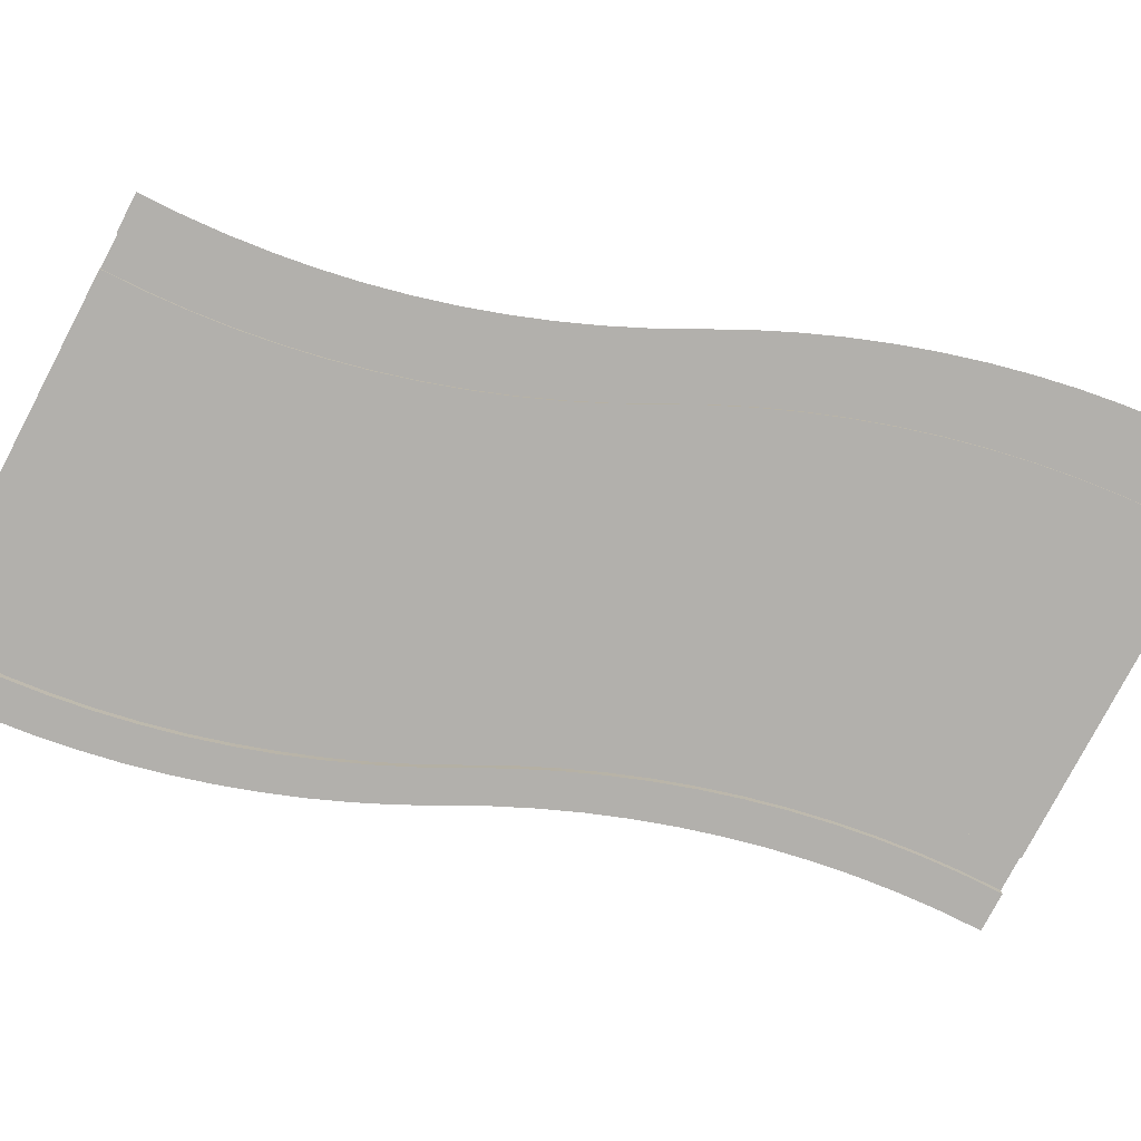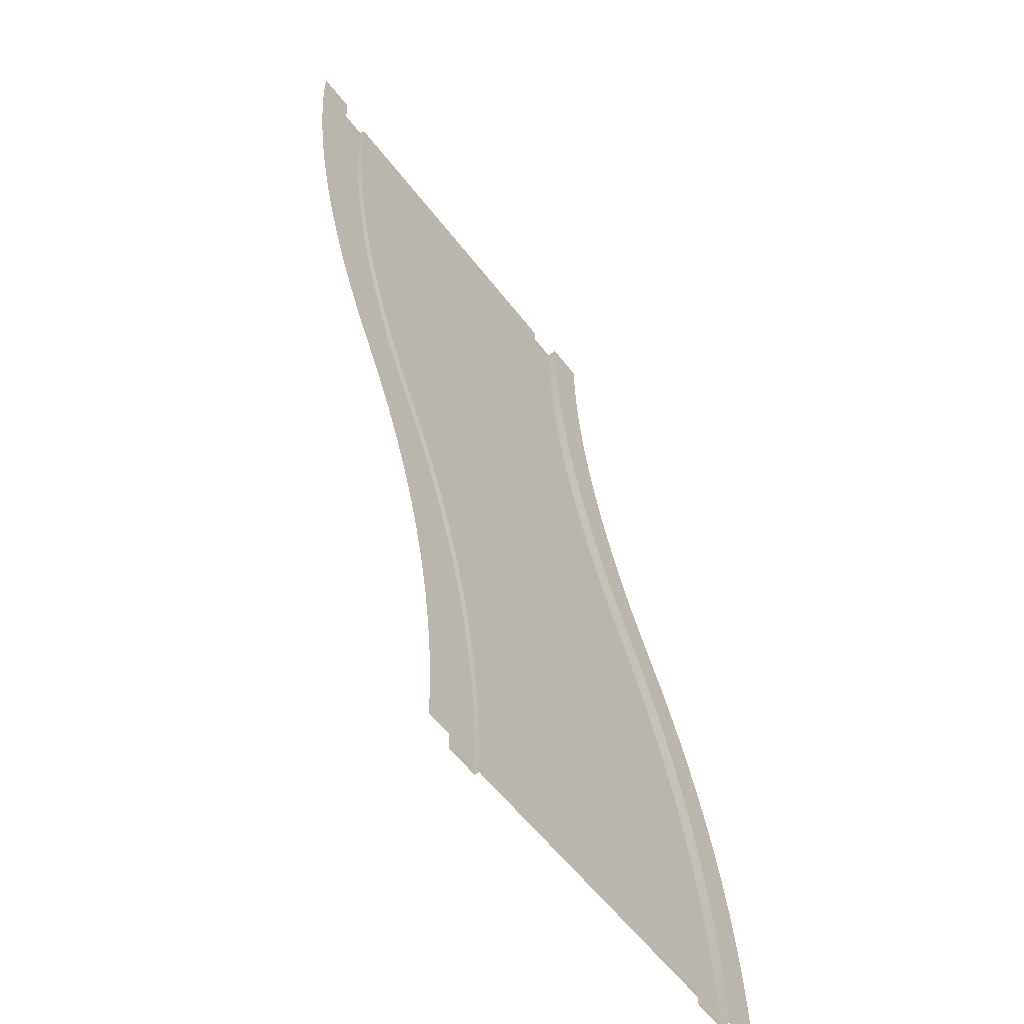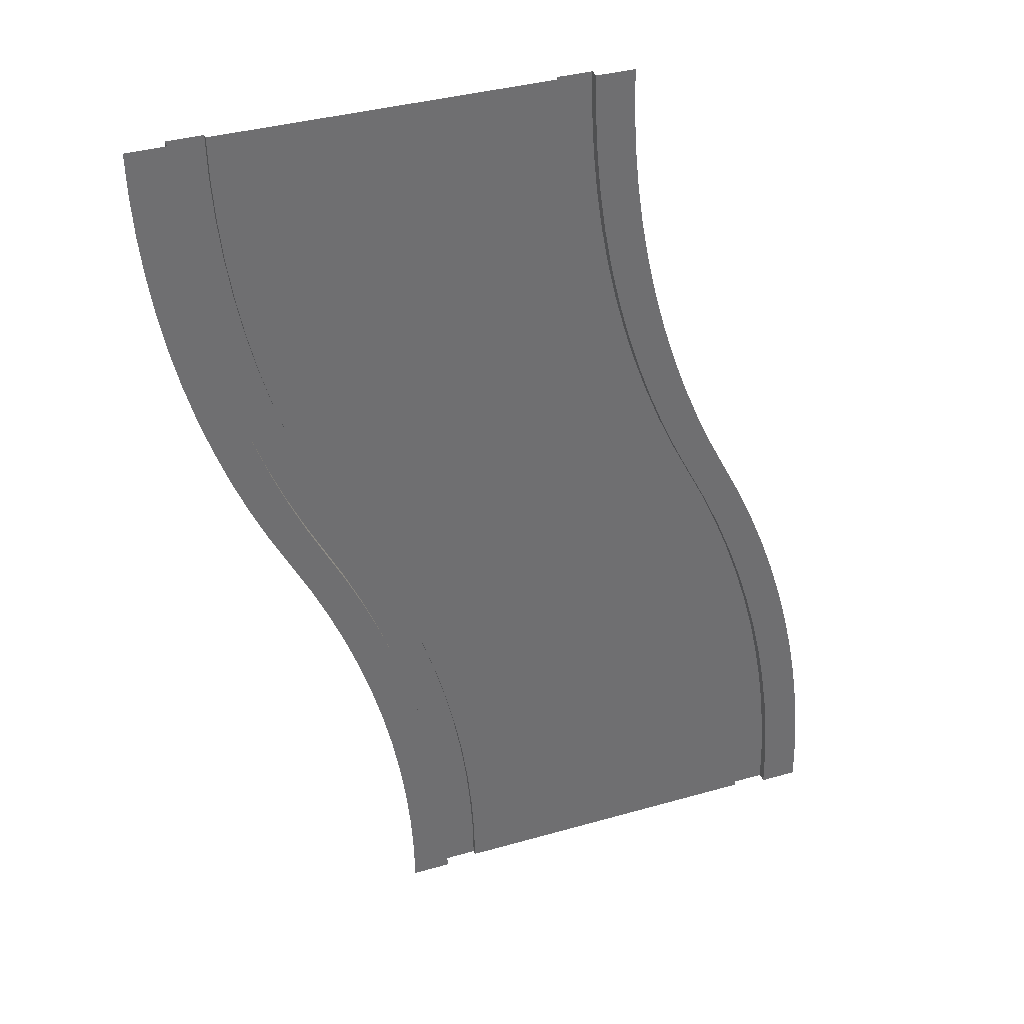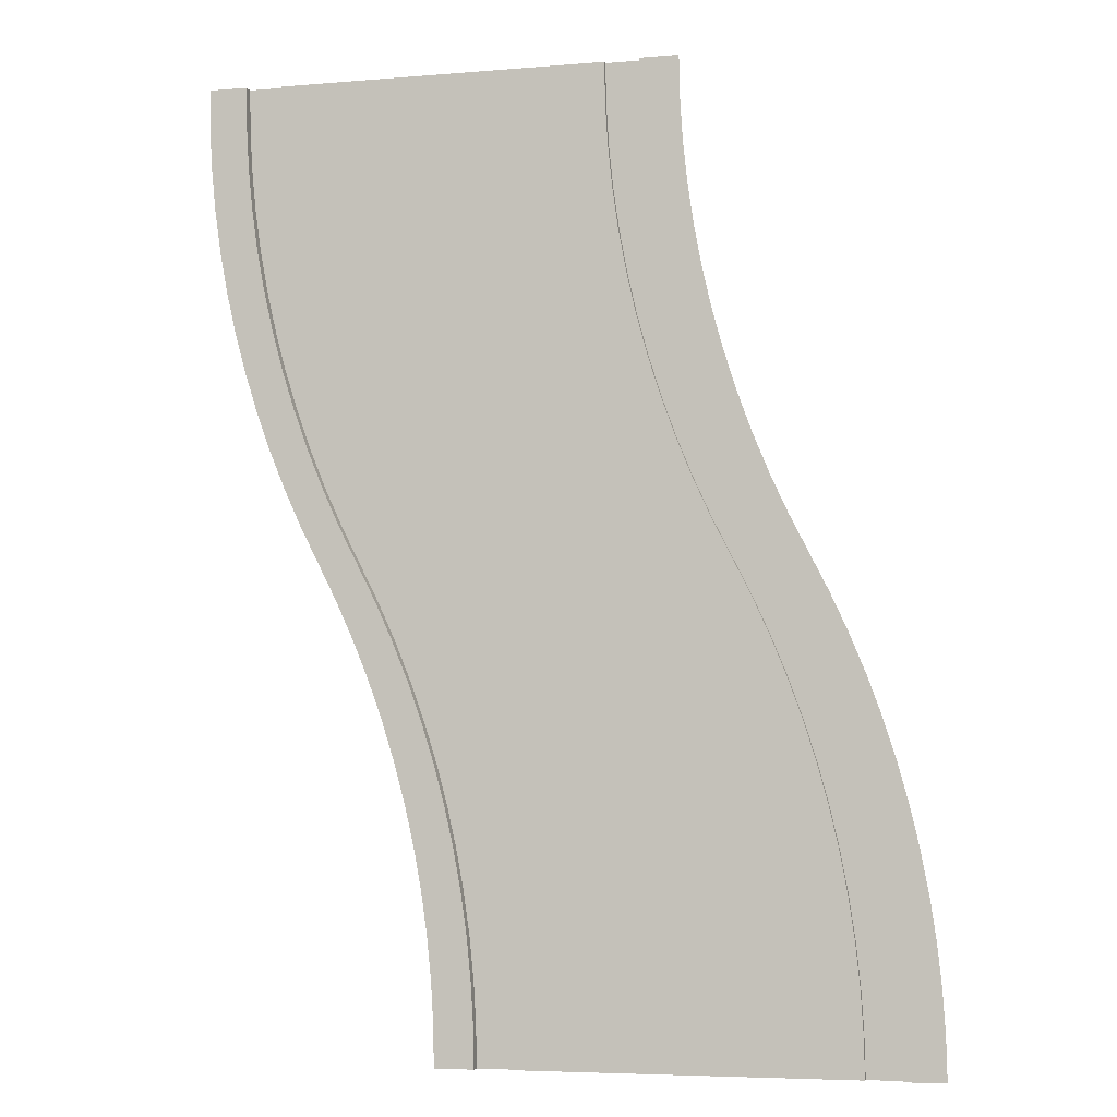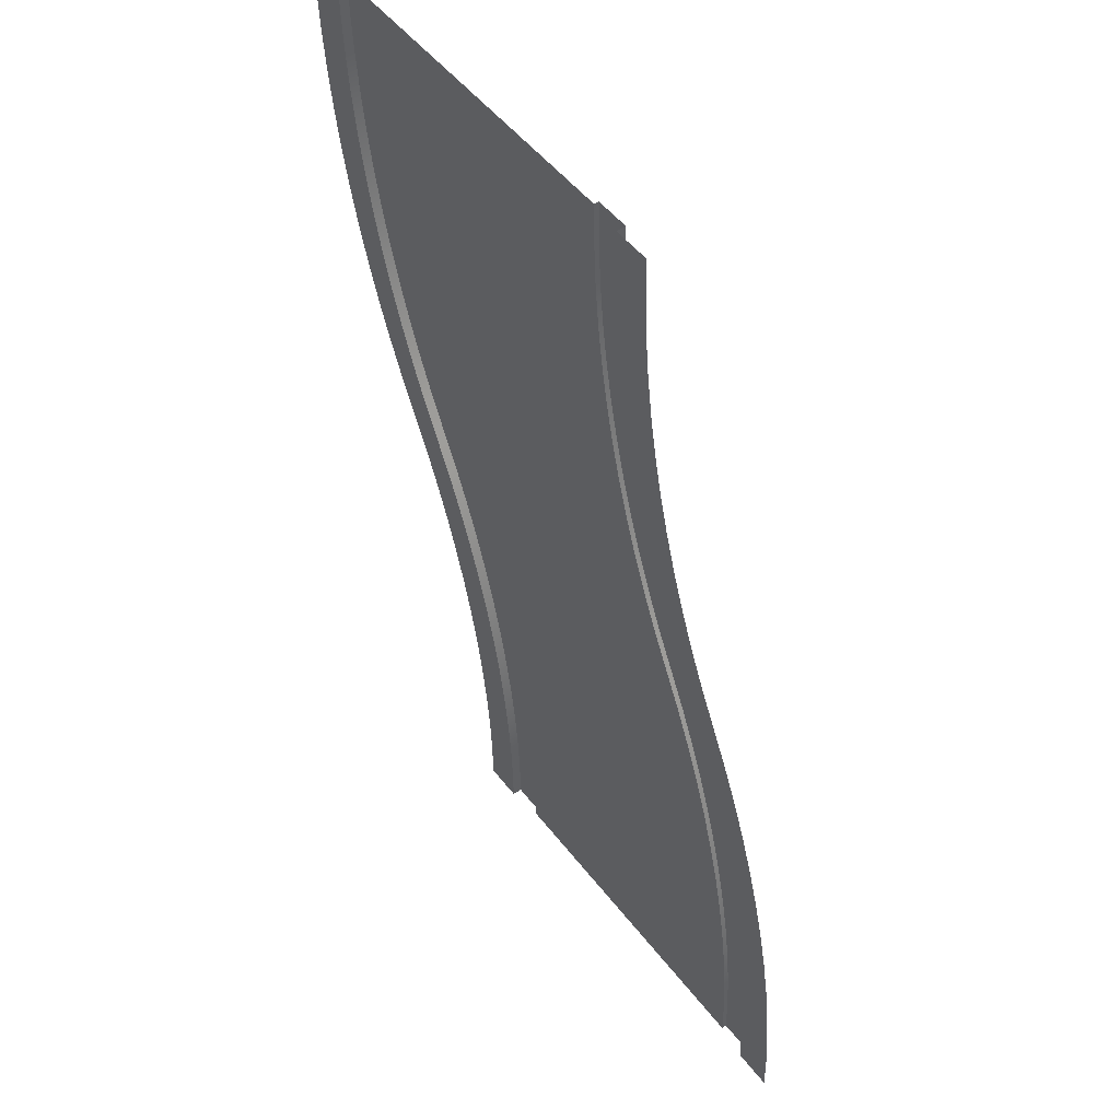
<metadata>
{"format":"obj","ext":"obj","renderer":"f3d","projection":"perspective","resolution":1024,"background":"white","views":[{"elev":-78.7,"azim":-117.7,"up":"+Y"},{"elev":-58.5,"azim":-52.7,"up":"+Z"},{"elev":36.4,"azim":-20.5,"up":"+Z"},{"elev":-5.5,"azim":14.5,"up":"+Z"},{"elev":50.0,"azim":53.9,"up":"+Z"}]}
</metadata>
<code>
g roadCurved
v -3.451 0.1 20
v 3.451 0.1 20
v -3.434 0.1 19.13
v -3.381 0.1 18.27
v -3.292 0.1 17.4
v -3.169 0.1 16.54
v -3.01 0.1 15.69
v -2.817 0.1 14.85
v -2.589 0.1 14.01
v -2.328 0.1 13.18
v -2.033 0.1 12.37
v -1.705 0.1 11.56
v -1.344 0.1 10.77
v -0.9514 0.1 10
v -0.5588 0.1 9.226
v -0.1981 0.1 8.437
v 0.13 0.1 7.634
v 0.4251 0.1 6.818
v 0.6866 0.1 5.991
v 0.9142 0.1 5.154
v 1.107 0.1 4.308
v 1.266 0.1 3.455
v 1.389 0.1 2.596
v 1.478 0.1 1.733
v 1.531 0.1 0.8674
v 1.549 0.1 0
v 3.469 0.1 19.13
v 3.522 0.1 18.27
v 3.611 0.1 17.4
v 3.734 0.1 16.54
v 3.893 0.1 15.69
v 4.086 0.1 14.85
v 4.313 0.1 14.01
v 8.451 0.1 0
v 4.575 0.1 13.18
v 4.87 0.1 12.37
v 5.198 0.1 11.56
v 5.559 0.1 10.77
v 5.951 0.1 10
v 6.344 0.1 9.226
v 6.705 0.1 8.437
v 7.033 0.1 7.634
v 7.328 0.1 6.818
v 7.589 0.1 5.991
v 7.817 0.1 5.154
v 8.01 0.1 4.308
v 8.169 0.1 3.455
v 8.292 0.1 2.596
v 8.381 0.1 1.733
v 8.434 0.1 0.8674
v 4.625 1.502e-13 15.69
v 4.625 0.2 15.69
v 4.466 1.552e-13 16.54
v 4.466 0.2 16.54
v 5.307 1.277e-13 13.18
v 5.307 0.2 13.18
v 5.045 1.363e-13 14.01
v 5.045 0.2 14.01
v 4.254 1.624e-13 18.27
v 4.254 0.2 18.27
v 4.201 1.642e-13 19.13
v 4.201 0.2 19.13
v 8.549 2.075e-14 5.154
v 8.549 0.2 5.154
v 8.321 2.843e-14 5.991
v 8.321 0.2 5.991
v 4.183 1.647e-13 20
v 4.183 0.2 20
v 9.183 0 0
v 9.183 0.2 0
v 9.166 4.512e-16 0.8674
v 9.166 0.2 0.8674
v 4.343 1.593e-13 17.4
v 4.343 0.2 17.4
v 4.818 1.439e-13 14.85
v 4.818 0.2 14.85
v 9.113 2.256e-15 1.733
v 9.113 0.2 1.733
v 9.024 5.414e-15 2.596
v 9.024 0.2 2.596
v 8.901 9.475e-15 3.455
v 8.901 0.2 3.455
v 8.742 1.444e-14 4.308
v 8.742 0.2 4.308
v 5.602 1.182e-13 12.37
v 5.602 0.2 12.37
v 7.076 6.948e-14 9.226
v 7.076 0.2 9.226
v 6.683 8.257e-14 10
v 6.683 0.2 10
v 6.291 9.52e-14 10.77
v 6.291 0.2 10.77
v 5.93 1.074e-13 11.56
v 5.93 0.2 11.56
v 8.06 3.7e-14 6.818
v 8.06 0.2 6.818
v 7.765 4.692e-14 7.634
v 7.765 0.2 7.634
v 7.437 5.775e-14 8.437
v 7.437 0.2 8.437
v -2.328 0.2 13.18
v -2.589 0.2 14.01
v 0.13 0.2 7.634
v -0.1981 0.2 8.437
v 1.389 0.2 2.596
v 1.266 0.2 3.455
v -4.183 0.2 20
v -3.451 0.2 20
v -4.166 0.2 19.13
v -4.113 0.2 18.27
v -4.024 0.2 17.4
v -3.901 0.2 16.54
v -3.742 0.2 15.69
v -3.549 0.2 14.85
v -3.434 0.2 19.13
v -3.321 0.2 14.01
v -3.381 0.2 18.27
v -3.292 0.2 17.4
v -3.06 0.2 13.18
v -3.169 0.2 16.54
v -3.01 0.2 15.69
v -2.765 0.2 12.37
v -2.817 0.2 14.85
v -2.437 0.2 11.56
v -2.076 0.2 10.77
v -2.033 0.2 12.37
v -1.683 0.2 10
v -1.705 0.2 11.56
v -1.344 0.2 10.77
v -1.291 0.2 9.226
v -0.9514 0.2 10
v -0.9303 0.2 8.437
v -0.5588 0.2 9.226
v -0.6021 0.2 7.634
v -0.307 0.2 6.818
v -0.0455 0.2 5.991
v 0.1821 0.2 5.154
v 0.4251 0.2 6.818
v 0.3752 0.2 4.308
v 0.5338 0.2 3.455
v 0.6866 0.2 5.991
v 0.6573 0.2 2.596
v 0.7457 0.2 1.733
v 0.9142 0.2 5.154
v 0.7988 0.2 0.8674
v 0.8165 0.2 0
v 1.549 0.2 0
v 1.107 0.2 4.308
v 1.478 0.2 1.733
v 1.531 0.2 0.8674
v -3.06 1.277e-13 13.18
v -3.321 1.363e-13 14.01
v -0.9303 5.775e-14 8.437
v -1.291 6.948e-14 9.226
v -3.549 1.439e-13 14.85
v -4.024 1.593e-13 17.4
v -4.113 1.624e-13 18.27
v -0.0455 2.843e-14 5.991
v -0.307 3.7e-14 6.818
v -4.166 1.642e-13 19.13
v -2.765 1.182e-13 12.37
v -2.437 1.074e-13 11.56
v -0.6021 4.692e-14 7.634
v -3.742 1.502e-13 15.69
v -3.901 1.552e-13 16.54
v 0.1821 2.075e-14 5.154
v 0.3752 1.444e-14 4.308
v 0.5338 9.475e-15 3.455
v -4.183 1.647e-13 20
v -2.076 9.52e-14 10.77
v -1.683 8.257e-14 10
v 0.7457 2.256e-15 1.733
v 0.6573 5.414e-15 2.596
v 0.7988 4.512e-16 0.8674
v 0.8165 0 0
v 8.451 0.2 0
v 8.434 0.2 0.8674
v 8.381 0.2 1.733
v 8.292 0.2 2.596
v 3.451 0.2 20
v 3.469 0.2 19.13
v 3.522 0.2 18.27
v 3.611 0.2 17.4
v 3.734 0.2 16.54
v 3.893 0.2 15.69
v 4.086 0.2 14.85
v 4.313 0.2 14.01
v 4.575 0.2 13.18
v 4.87 0.2 12.37
v 5.198 0.2 11.56
v 5.559 0.2 10.77
v 5.951 0.2 10
v 6.344 0.2 9.226
v 6.705 0.2 8.437
v 7.033 0.2 7.634
v 7.328 0.2 6.818
v 7.589 0.2 5.991
v 7.817 0.2 5.154
v 8.01 0.2 4.308
v 8.169 0.2 3.455
v 5 1.647e-13 20
v 5.018 1.642e-13 19.13
v 5.071 1.624e-13 18.27
v 5.159 1.593e-13 17.4
v 5.283 1.552e-13 16.54
v 5.441 1.502e-13 15.69
v 5.634 1.439e-13 14.85
v 5.862 1.363e-13 14.01
v 6.124 1.277e-13 13.18
v 6.419 1.182e-13 12.37
v 6.747 1.074e-13 11.56
v 7.107 9.52e-14 10.77
v 7.5 8.257e-14 10
v 7.893 6.948e-14 9.226
v 8.253 5.775e-14 8.437
v 8.581 4.692e-14 7.634
v 8.876 3.7e-14 6.818
v 9.138 2.843e-14 5.991
v 9.366 2.075e-14 5.154
v 10 0 0
v 9.559 1.444e-14 4.308
v 9.717 9.475e-15 3.455
v 9.841 5.414e-15 2.596
v 9.929 2.256e-15 1.733
v 9.982 4.512e-16 0.8674
v -5 1.647e-13 20
v -4.982 1.642e-13 19.13
v -4.929 1.624e-13 18.27
v -4.841 1.593e-13 17.4
v -4.717 1.552e-13 16.54
v -4.559 1.502e-13 15.69
v -4.366 1.439e-13 14.85
v -4.138 1.363e-13 14.01
v -3.876 1.277e-13 13.18
v -3.581 1.182e-13 12.37
v -3.253 1.074e-13 11.56
v -2.893 9.52e-14 10.77
v -2.5 8.257e-14 10
v -2.107 6.948e-14 9.226
v -1.747 5.775e-14 8.437
v -1.419 4.692e-14 7.634
v -1.124 3.7e-14 6.818
v -0.862 2.843e-14 5.991
v -0.6345 2.075e-14 5.154
v -0.4413 1.444e-14 4.308
v -0.2828 9.475e-15 3.455
v -0.1592 5.414e-15 2.596
v -0.07081 2.256e-15 1.733
v -0.01771 4.512e-16 0.8674
v 0 0 0
f 1 2 3
f 4 3 2
f 5 4 2
f 6 5 2
f 7 6 2
f 8 7 2
f 9 8 2
f 10 9 2
f 11 10 2
f 12 11 2
f 13 12 2
f 14 13 2
f 15 14 2
f 16 15 2
f 17 16 2
f 18 17 2
f 19 18 2
f 20 19 2
f 21 20 2
f 22 21 2
f 23 22 2
f 24 23 2
f 25 24 2
f 26 25 2
f 27 26 2
f 28 26 27
f 29 26 28
f 30 26 29
f 31 26 30
f 32 26 31
f 33 26 32
f 34 26 33
f 35 34 33
f 36 34 35
f 37 34 36
f 38 34 37
f 39 34 38
f 40 34 39
f 41 34 40
f 42 34 41
f 43 34 42
f 44 34 43
f 45 34 44
f 46 34 45
f 47 34 46
f 48 34 47
f 49 34 48
f 50 34 49
f 51 52 53
f 54 53 52
f 55 56 57
f 58 57 56
f 59 60 61
f 62 61 60
f 63 64 65
f 66 65 64
f 61 62 67
f 68 67 62
f 69 70 71
f 72 71 70
f 53 54 73
f 74 73 54
f 75 76 51
f 52 51 76
f 77 78 79
f 80 79 78
f 79 80 81
f 82 81 80
f 83 84 63
f 64 63 84
f 85 86 55
f 56 55 86
f 87 88 89
f 90 89 88
f 91 89 90
f 92 91 90
f 73 74 59
f 60 59 74
f 93 94 85
f 86 85 94
f 71 72 77
f 78 77 72
f 95 96 97
f 98 97 96
f 99 100 87
f 88 87 100
f 65 66 95
f 96 95 66
f 81 82 83
f 84 83 82
f 57 58 75
f 76 75 58
f 91 92 93
f 94 93 92
f 97 98 99
f 100 99 98
f 10 101 9
f 102 9 101
f 17 103 16
f 104 16 103
f 23 105 22
f 106 22 105
f 107 108 109
f 110 109 108
f 111 110 108
f 112 111 108
f 113 112 108
f 114 113 108
f 115 114 108
f 116 114 115
f 117 116 115
f 118 116 117
f 119 116 118
f 120 119 118
f 121 119 120
f 122 119 121
f 123 122 121
f 102 122 123
f 124 122 102
f 101 124 102
f 125 124 101
f 126 125 101
f 127 125 126
f 128 127 126
f 129 127 128
f 130 127 129
f 131 130 129
f 132 130 131
f 133 132 131
f 134 132 133
f 135 134 133
f 104 135 133
f 136 135 104
f 103 136 104
f 137 136 103
f 138 137 103
f 139 137 138
f 140 139 138
f 141 140 138
f 142 140 141
f 143 142 141
f 144 143 141
f 145 143 144
f 146 145 144
f 147 146 144
f 148 147 144
f 106 147 148
f 105 147 106
f 149 147 105
f 150 147 149
f 6 120 5
f 118 5 120
f 5 118 4
f 117 4 118
f 13 129 12
f 128 12 129
f 4 117 3
f 115 3 117
f 11 126 10
f 101 10 126
f 7 121 6
f 120 6 121
f 26 147 25
f 150 25 147
f 24 149 23
f 105 23 149
f 22 106 21
f 148 21 106
f 18 138 17
f 103 17 138
f 15 133 14
f 131 14 133
f 13 14 131
f 129 13 131
f 20 144 19
f 141 19 144
f 19 141 18
f 138 18 141
f 12 128 11
f 126 11 128
f 9 102 8
f 123 8 102
f 25 150 24
f 149 24 150
f 8 123 7
f 121 7 123
f 21 148 20
f 144 20 148
f 16 104 15
f 133 15 104
f 119 151 116
f 152 116 151
f 132 153 130
f 154 130 153
f 116 152 114
f 155 114 152
f 111 156 110
f 157 110 156
f 136 158 135
f 159 135 158
f 3 115 1
f 108 1 115
f 110 157 109
f 160 109 157
f 122 161 119
f 151 119 161
f 124 162 122
f 161 122 162
f 135 159 134
f 163 134 159
f 114 155 113
f 164 113 155
f 112 165 111
f 156 111 165
f 137 166 136
f 158 136 166
f 134 163 132
f 153 132 163
f 113 164 112
f 165 112 164
f 139 167 137
f 166 137 167
f 140 168 139
f 167 139 168
f 109 160 107
f 169 107 160
f 125 170 124
f 162 124 170
f 130 154 127
f 171 127 154
f 125 127 171
f 170 125 171
f 143 172 142
f 173 142 172
f 142 173 140
f 168 140 173
f 145 174 143
f 172 143 174
f 146 175 145
f 174 145 175
f 176 34 177
f 50 177 34
f 178 49 179
f 48 179 49
f 177 50 178
f 49 178 50
f 180 68 181
f 182 181 68
f 183 182 68
f 184 183 68
f 185 184 68
f 186 185 68
f 62 186 68
f 187 186 62
f 60 187 62
f 74 187 60
f 188 187 74
f 54 188 74
f 52 188 54
f 189 188 52
f 76 189 52
f 58 189 76
f 190 189 58
f 56 190 58
f 191 190 56
f 86 191 56
f 192 191 86
f 94 192 86
f 92 192 94
f 193 192 92
f 90 193 92
f 194 193 90
f 88 194 90
f 195 194 88
f 196 195 88
f 100 196 88
f 197 196 100
f 98 197 100
f 198 197 98
f 96 198 98
f 199 198 96
f 200 199 96
f 66 200 96
f 179 200 66
f 178 179 66
f 64 178 66
f 177 178 64
f 176 177 64
f 70 176 64
f 84 70 64
f 82 70 84
f 80 70 82
f 78 70 80
f 72 70 78
f 181 27 180
f 2 180 27
f 182 28 181
f 27 181 28
f 185 31 184
f 30 184 31
f 188 35 187
f 33 187 35
f 198 45 197
f 44 197 45
f 187 33 186
f 32 186 33
f 195 42 194
f 41 194 42
f 197 44 196
f 43 196 44
f 190 37 189
f 36 189 37
f 193 40 192
f 39 192 40
f 191 192 39
f 38 191 39
f 199 46 198
f 45 198 46
f 179 48 200
f 47 200 48
f 183 29 182
f 28 182 29
f 189 36 188
f 35 188 36
f 191 38 190
f 37 190 38
f 184 30 183
f 29 183 30
f 194 41 193
f 40 193 41
f 196 43 195
f 42 195 43
f 200 47 199
f 46 199 47
f 186 32 185
f 31 185 32
f 67 201 61
f 59 61 201
f 73 59 201
f 53 73 201
f 51 53 201
f 75 51 201
f 57 75 201
f 202 57 201
f 203 57 202
f 55 57 203
f 204 55 203
f 205 55 204
f 206 55 205
f 85 55 206
f 207 85 206
f 93 85 207
f 208 93 207
f 209 93 208
f 91 93 209
f 210 91 209
f 89 91 210
f 211 89 210
f 87 89 211
f 212 87 211
f 99 87 212
f 213 99 212
f 97 99 213
f 214 97 213
f 95 97 214
f 215 95 214
f 65 95 215
f 216 65 215
f 63 65 216
f 83 63 216
f 217 83 216
f 81 83 217
f 218 81 217
f 79 81 218
f 77 79 218
f 71 77 218
f 219 71 218
f 69 71 219
f 220 69 219
f 221 220 219
f 222 220 221
f 223 220 222
f 224 220 223
f 225 220 224
f 226 169 227
f 228 227 169
f 229 228 169
f 230 229 169
f 231 230 169
f 232 231 169
f 233 232 169
f 160 233 169
f 157 233 160
f 234 233 157
f 156 234 157
f 165 234 156
f 164 234 165
f 235 234 164
f 155 235 164
f 236 235 155
f 152 236 155
f 151 236 152
f 237 236 151
f 161 237 151
f 238 237 161
f 162 238 161
f 239 238 162
f 170 239 162
f 240 239 170
f 171 240 170
f 241 240 171
f 154 241 171
f 242 241 154
f 153 242 154
f 243 242 153
f 163 243 153
f 244 243 163
f 245 244 163
f 159 245 163
f 246 245 159
f 158 246 159
f 247 246 158
f 248 247 158
f 249 248 158
f 166 249 158
f 250 249 166
f 175 250 166
f 167 175 166
f 168 175 167
f 173 175 168
f 172 175 173
f 174 175 172

</code>
